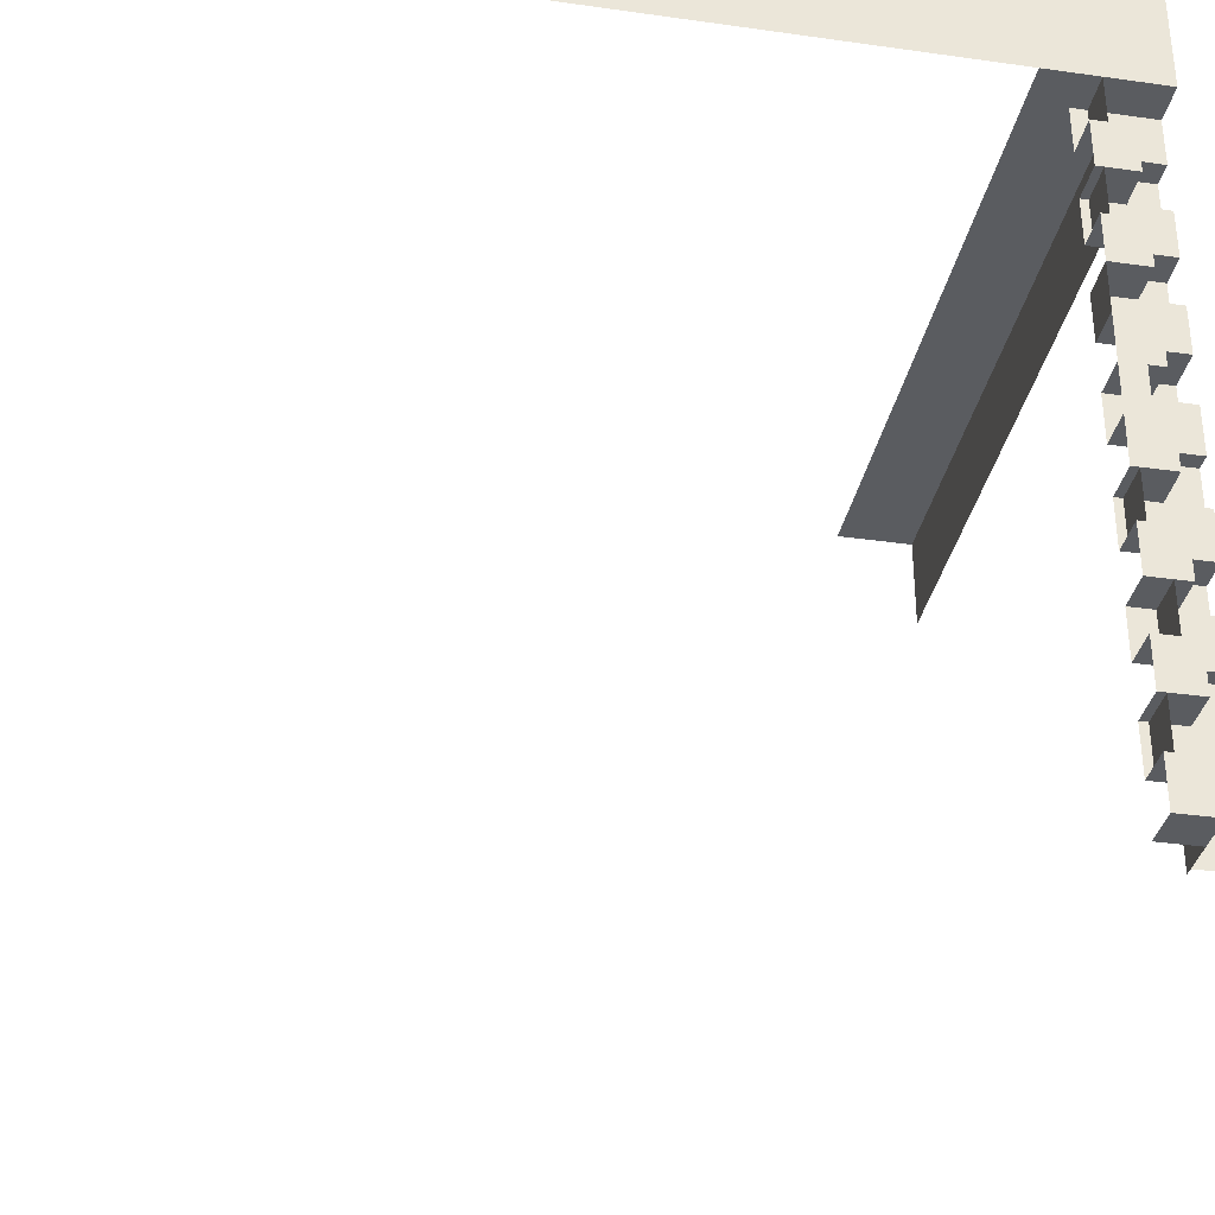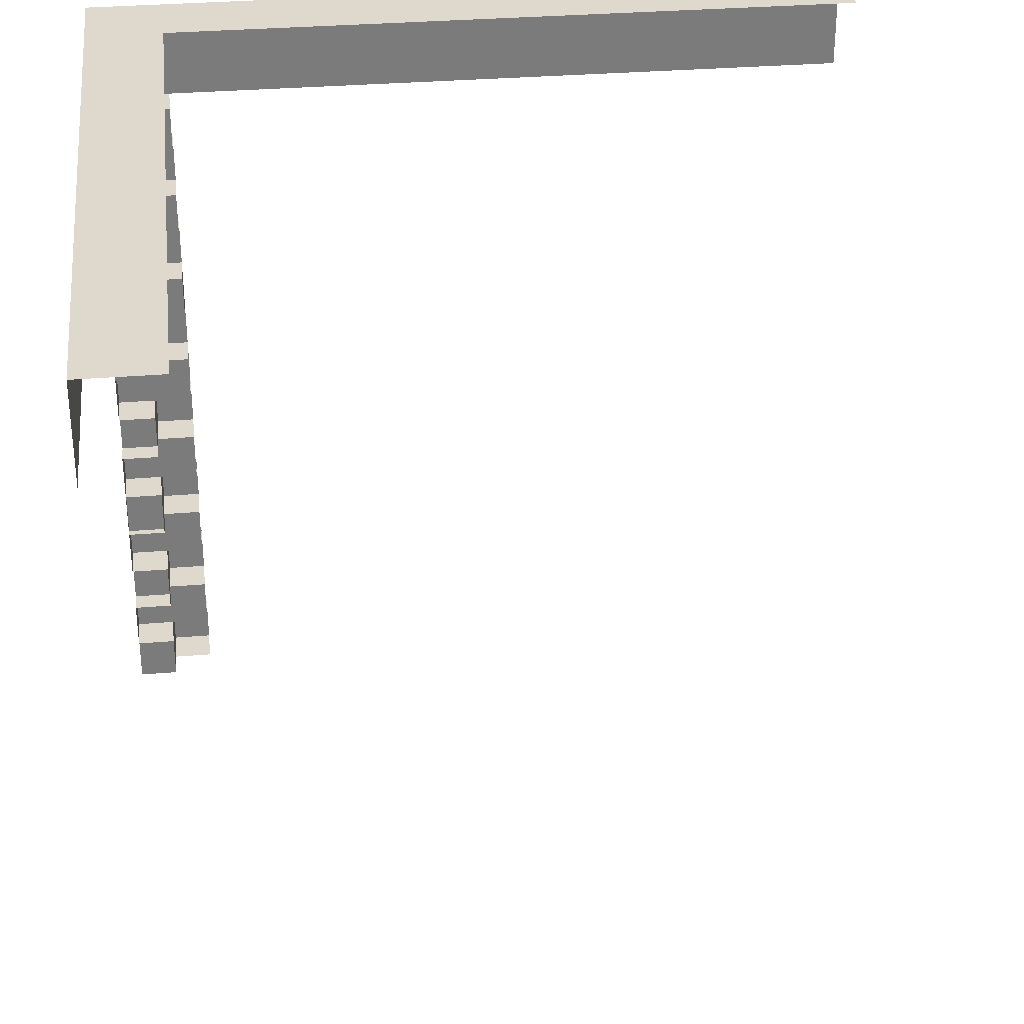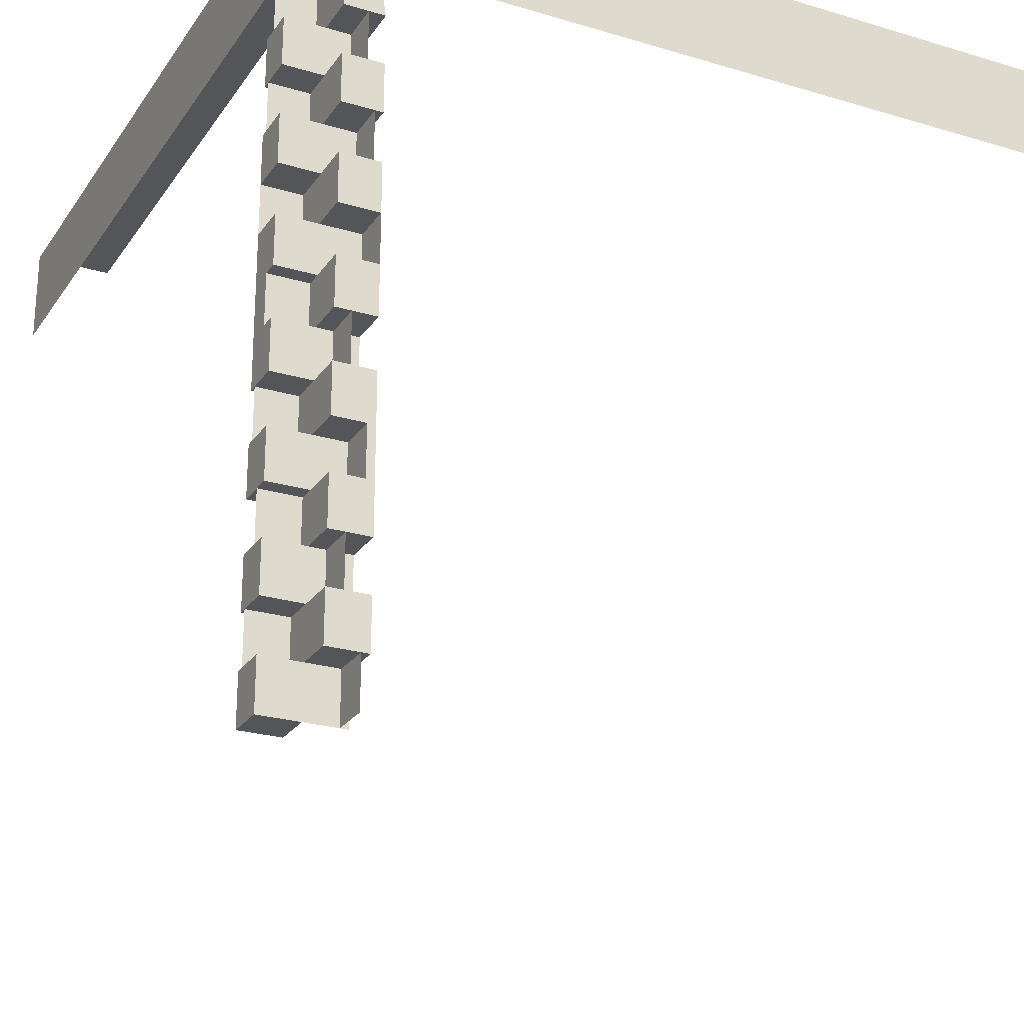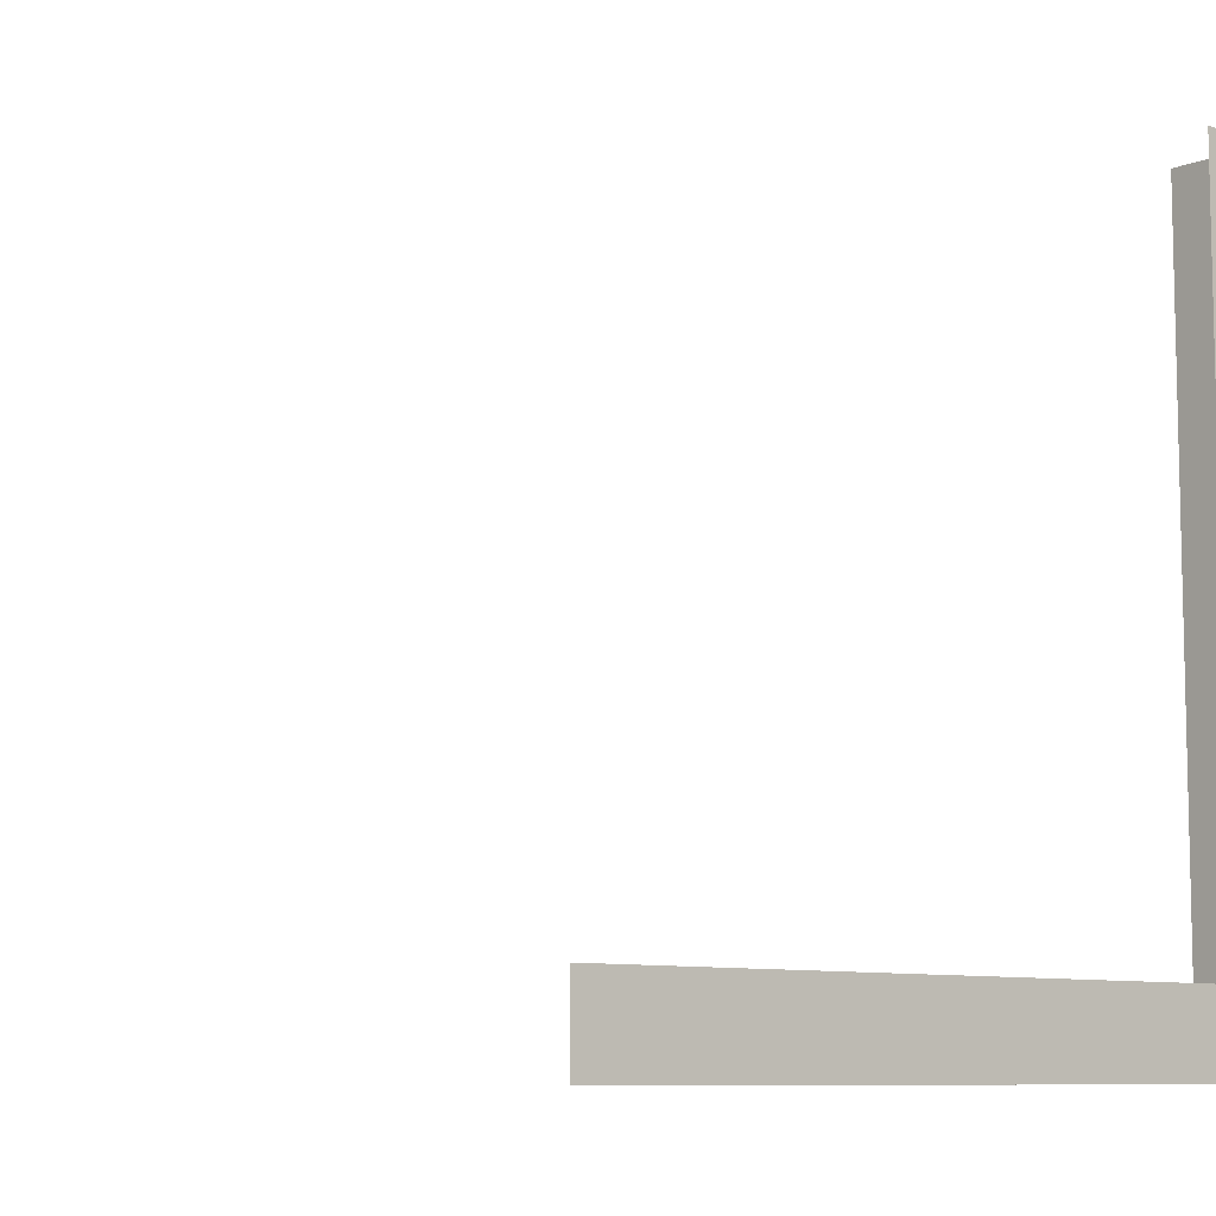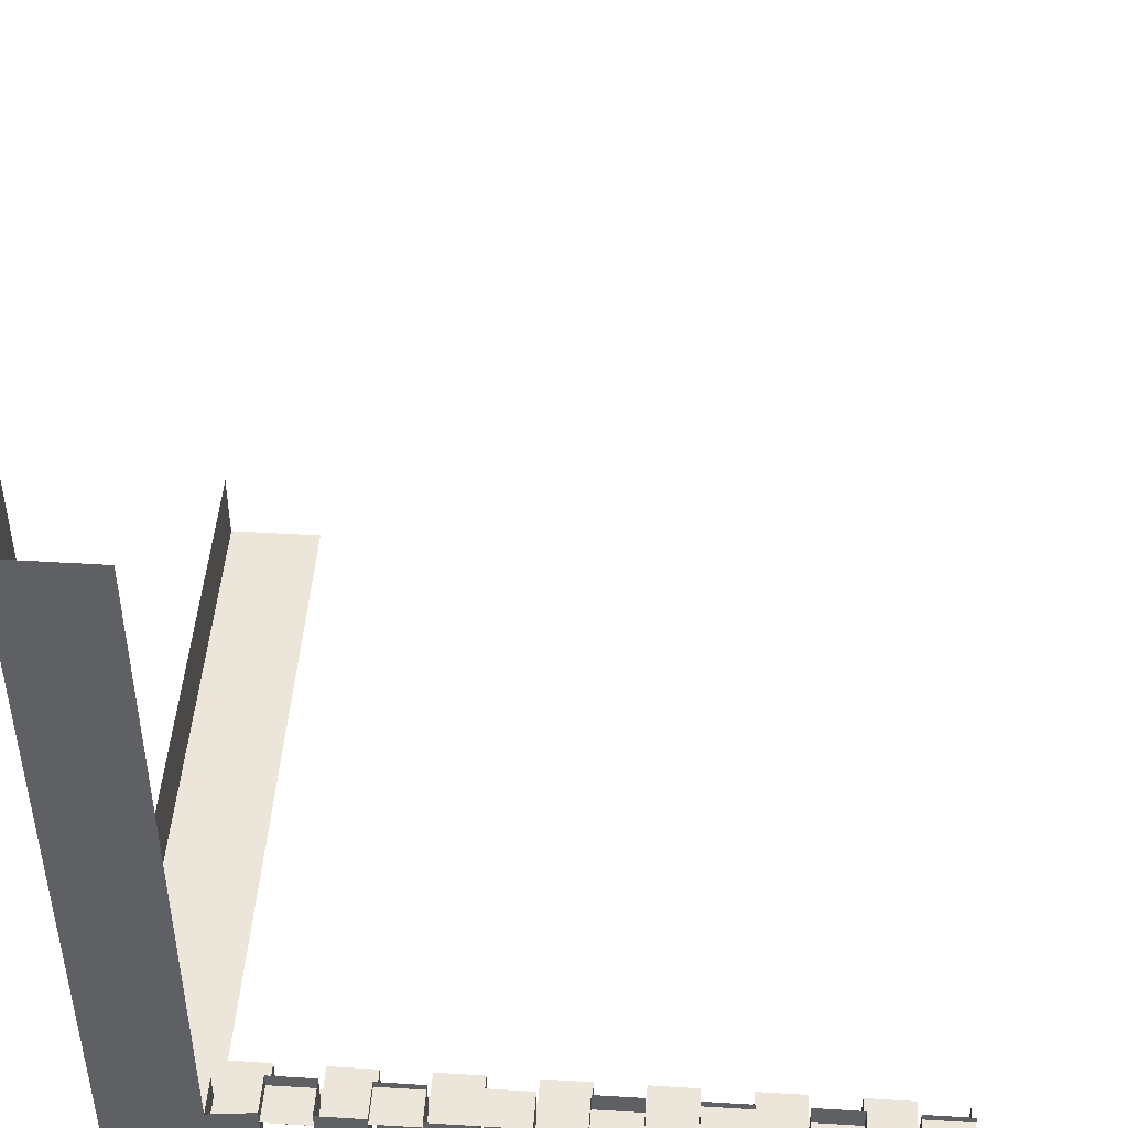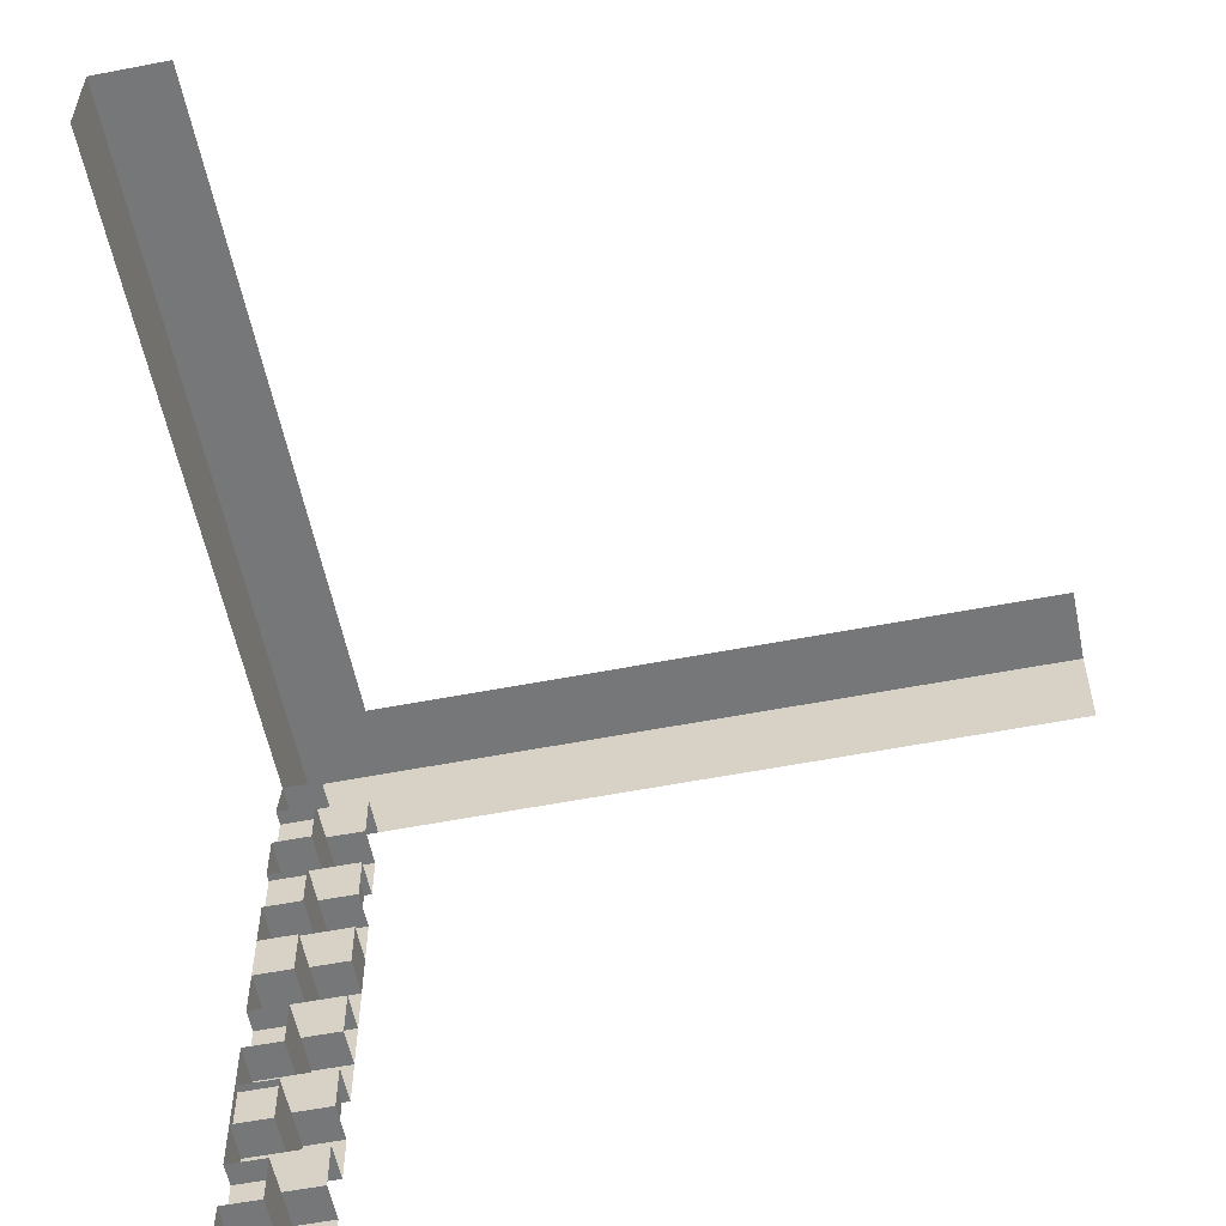
<metadata>
{"format":"obj","ext":"obj","renderer":"f3d","projection":"perspective","resolution":1024,"background":"white","views":[{"elev":-34.4,"azim":169.2,"up":"+Y"},{"elev":32.0,"azim":-6.7,"up":"+Y"},{"elev":-24.5,"azim":-116.2,"up":"+Y"},{"elev":-8.5,"azim":137.5,"up":"+Z"},{"elev":46.7,"azim":-86.0,"up":"+Z"},{"elev":-57.1,"azim":11.4,"up":"+Y"}]}
</metadata>
<code>
o Inner_Corner_Wall_Roof_Both
v 0.1 1 0.1
v 0 0.875 1
v 1 0.875 0
v 0.1 1 1
v 0 1 1
v 1 1 0
v 1 1 0.1
v 0 0.875 0
v 0 1 0
v 0.05 0 0.1
v 0.05 0 0.05
v 0.05 0.875 0.09
v 0.05 0.8125 0.1
v 0.05 0.75 0.1
v 0.05 0.6875 0.1
v 0.05 0.625 0.1
v 0.05 0.5625 0.1
v 0.05 0.5 0.1
v 0.05 0.4375 0.1
v 0.05 0.375 0.1
v 0.05 0.3125 0.1
v 0.05 0.25 0.1
v 0.05 0.1875 0.1
v 0.05 0.125 0.1
v 0.05 0.0625 0.1
v 0.1 0.0625 0.05
v 0.1 0.125 0.05
v 0.1 0.1875 0.05
v 0.1 0.25 0.05
v 0.1 0.3125 0.05
v 0.1 0.375 0.05
v 0.1 0.4375 0.05
v 0.1 0.5 0.05
v 0.1 0.5625 0.05
v 0.1 0.625 0.05
v 0.1 0.6875 0.05
v 0.1 0.75 0.05
v 0.1 0.8125 0.05
v 0.1 0.875 0.05
v 0.05 0.0625 0.05
v 0.05 0.125 0.05
v 0.05 0.1875 0.05
v 0.05 0.25 0.05
v 0.05 0.3125 0.05
v 0.05 0.375 0.05
v 0.05 0.4375 0.05
v 0.05 0.5 0.05
v 0.05 0.5625 0.05
v 0.05 0.625 0.05
v 0.05 0.6875 0.05
v 0.05 0.75 0.05
v 0.05 0.8125 0.05
v 0.05 0.875 0.05
v 0.05 0 0
v 0.1 0 0
v 0.1 0.0625 0
v 0.1 0.125 0
v 0.1 0.1875 0
v 0.1 0.25 0
v 0.1 0.3125 0
v 0.1 0.375 0
v 0.1 0.4375 0
v 0.1 0.5 0
v 0.1 0.5625 0
v 0.1 0.625 0
v 0.1 0.6875 0
v 0.1 0.75 0
v 0.1 0.8125 0
v 0.1 0.875 0
v 0.05 0.0625 0
v 0.05 0.125 0
v 0.05 0.1875 0
v 0.05 0.25 0
v 0.05 0.3125 0
v 0.05 0.375 0
v 0.05 0.4375 0
v 0.05 0.5 0
v 0.05 0.5625 0
v 0.05 0.625 0
v 0.05 0.6875 0
v 0.05 0.75 0
v 0.05 0.8125 0
v 0.05 0.875 0
v 0 0.875 0.09
v 0 0.8125 0.1
v 0 0.75 0.1
v 0 0.6875 0.1
v 0 0.625 0.1
v 0 0.5625 0.1
v 0 0.5 0.1
v 0 0.4375 0.1
v 0 0.375 0.1
v 0 0.3125 0.1
v 0 0.25 0.1
v 0 0.1875 0.1
v 0 0.125 0.1
v 0 0.0625 0.1
v 0 0.0625 0.05
v 0 0.125 0.05
v 0 0.1875 0.05
v 0 0.25 0.05
v 0 0.3125 0.05
v 0 0.375 0.05
v 0 0.4375 0.05
v 0 0.5 0.05
v 0 0.5625 0.05
v 0 0.625 0.05
v 0 0.6875 0.05
v 0 0.75 0.05
v 0 0.8125 0.05
v 0 0.875 0.05
v 0.07 0.1875 0
v 0.07 0.25 0
v 0.07 0.1875 0.05
v 0.07 0.25 0.05
v 0.05 0.1875 0.07
v 0.05 0.125 0.07
v 0 0.1875 0.07
v 0 0.125 0.07
v 0.05 0.4375 0.07
v 0.05 0.375 0.07
v 0 0.4375 0.07
v 0 0.375 0.07
v 0.07 0.5 0
v 0.07 0.4375 0
v 0.07 0.4375 0.05
v 0.07 0.5 0.05
v 0.05 0.6875 0.09
v 0.05 0.625 0.09
v 0 0.625 0.09
v 0 0.6875 0.09
v 0.09 0.6875 0
v 0.09 0.75 0
v 0.09 0.6875 0.05
v 0.09 0.75 0.05
v 0.09 0.0625 0.05
v 0.09 0.125 0.05
v 0.09 0.0625 0
v 0.09 0.125 0
v 0.05 0.0625 0.09
v 0.05 0 0.09
v 0 0.0625 0.09
v 0 0 0.09
v 0.05 0.3125 0.09
v 0.05 0.25 0.09
v 0 0.25 0.09
v 0 0.3125 0.09
v 0.09 0.375 0
v 0.09 0.3125 0
v 0.09 0.3125 0.05
v 0.09 0.375 0.05
v 0.08 0.8125 0
v 0.08 0.875 0
v 0.08 0.8125 0.05
v 0.08 0.875 0.05
v 0.05 0.8125 0.08
v 0.05 0.75 0.08
v 0 0.8125 0.08
v 0 0.75 0.08
v 0.1 0 0.05
f 8 53 111
f 9 3 8
f 1 6 9
f 5 1 9
f 5 8 2
f 8 83 53
f 9 6 3
f 1 7 6
f 5 4 1
f 5 9 8
f 49 88 16
f 25 11 10
f 23 41 24
f 17 106 48
f 21 43 22
f 19 45 20
f 48 107 49
f 17 47 18
f 28 112 58
f 15 49 16
f 47 90 18
f 13 51 14
f 19 104 46
f 47 63 33
f 39 52 53
f 50 79 49
f 37 50 51
f 34 78 48
f 35 48 49
f 33 46 47
f 49 65 35
f 31 44 45
f 48 77 47
f 29 42 43
f 27 40 41
f 56 54 70
f 68 81 82
f 66 79 80
f 64 77 78
f 62 75 76
f 60 73 74
f 58 71 72
f 52 81 51
f 45 61 31
f 40 54 11
f 43 59 29
f 28 72 42
f 42 71 41
f 41 57 27
f 26 70 40
f 44 73 43
f 53 69 39
f 38 82 52
f 46 75 45
f 51 67 37
f 96 98 97
f 94 100 95
f 92 102 93
f 90 104 91
f 88 106 89
f 86 108 87
f 84 110 85
f 50 109 51
f 15 108 50
f 62 124 63
f 51 86 14
f 52 111 53
f 13 110 52
f 40 99 41
f 53 84 12
f 25 98 40
f 41 96 24
f 36 132 66
f 42 101 43
f 23 100 42
f 43 94 22
f 44 103 45
f 21 102 44
f 45 92 20
f 46 105 47
f 29 114 28
f 59 115 29
f 32 125 62
f 30 149 60
f 31 150 30
f 44 149 74
f 125 46 126
f 50 132 80
f 160 54 55
f 49 107 88
f 25 40 11
f 23 42 41
f 17 89 106
f 21 44 43
f 19 46 45
f 48 106 107
f 17 48 47
f 28 114 112
f 15 50 49
f 47 105 90
f 13 52 51
f 19 91 104
f 47 77 63
f 39 38 52
f 50 80 79
f 37 36 50
f 34 64 78
f 35 34 48
f 33 32 46
f 49 79 65
f 31 30 44
f 48 78 77
f 29 28 42
f 27 26 40
f 56 55 54
f 68 67 81
f 66 65 79
f 64 63 77
f 62 61 75
f 60 59 73
f 58 57 71
f 52 82 81
f 45 75 61
f 40 70 54
f 43 73 59
f 28 58 72
f 42 72 71
f 41 71 57
f 26 56 70
f 44 74 73
f 53 83 69
f 38 68 82
f 46 76 75
f 51 81 67
f 96 99 98
f 94 101 100
f 92 103 102
f 90 105 104
f 88 107 106
f 86 109 108
f 84 111 110
f 50 108 109
f 15 87 108
f 62 125 124
f 51 109 86
f 52 110 111
f 13 85 110
f 40 98 99
f 53 111 84
f 25 97 98
f 41 99 96
f 36 134 132
f 42 100 101
f 23 95 100
f 43 101 94
f 44 102 103
f 21 93 102
f 45 103 92
f 46 104 105
f 29 115 114
f 59 113 115
f 32 126 125
f 30 150 149
f 31 151 150
f 44 150 149
f 125 76 46
f 50 134 132
f 160 11 54
f 121 122 120
f 126 124 125
f 129 131 128
f 132 135 133
f 121 123 122
f 126 127 124
f 129 130 131
f 132 134 135
f 64 35 65
f 18 89 17
f 112 115 113
f 116 119 118
f 144 146 147
f 93 146 94
f 150 148 149
f 64 34 35
f 18 90 89
f 112 114 115
f 116 117 119
f 144 145 146
f 93 147 146
f 150 151 148
f 136 139 138
f 143 140 141
f 152 155 153
f 156 159 158
f 136 137 139
f 143 142 140
f 152 154 155
f 156 157 159

</code>
